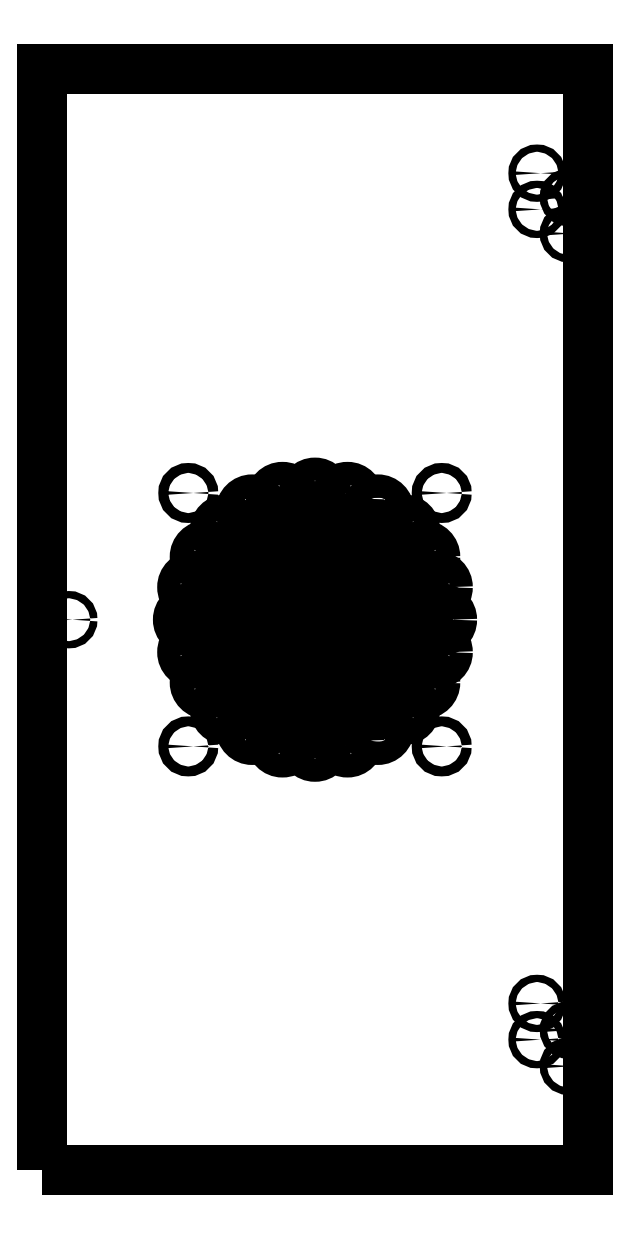
<metadata>
{"format":"dxf","ext":"dxf","renderer":"ezdxf+matplotlib","layout":"modelspace","background":"white","min_lineweight":24,"dpi":150}
</metadata>
<code>
0
SECTION
2
ENTITIES
0
CIRCLE
8
0
10
105
20
58
30
0
40
1.5
210
0
220
0
230
1
0
CIRCLE
8
0
10
92
20
54
30
0
40
1.5
210
0
220
0
230
1
0
CIRCLE
8
0
10
92
20
69
30
0
40
1.5
210
0
220
0
230
1
0
CIRCLE
8
0
10
105
20
43
30
0
40
1.5
210
0
220
0
230
1
0
CIRCLE
8
0
10
-102
20
228
30
0
40
1.5
210
0
220
0
230
1
0
CIRCLE
8
0
10
105
20
403
30
0
40
1.5
210
0
220
0
230
1
0
CIRCLE
8
0
10
92
20
398
30
0
40
1.5
210
0
220
0
230
1
0
CIRCLE
8
0
10
92
20
413
30
0
40
1.5
210
0
220
0
230
1
0
CIRCLE
8
0
10
105
20
388
30
0
40
1.5
210
0
220
0
230
1
0
CIRCLE
8
0
10
-52
20
228
30
0
40
4.792
210
0
220
0
230
1
0
CIRCLE
8
0
10
-29.88
20
202.9
30
0
40
4.792
210
0
220
0
230
1
0
CIRCLE
8
0
10
-19.5
20
194.2
30
0
40
4.792
210
0
220
0
230
1
0
CIRCLE
8
0
10
4.409e-15
20
176
30
0
40
4.792
210
0
220
0
230
1
0
CIRCLE
8
0
10
52.5
20
175.5
30
0
40
2.05
210
0
220
0
230
1
0
CIRCLE
8
0
10
6.5
20
216.7
30
0
40
4.792
210
0
220
0
230
1
0
CIRCLE
8
0
10
26
20
183
30
0
40
4.792
210
0
220
0
230
1
0
CIRCLE
8
0
10
45.03
20
202
30
0
40
4.792
210
0
220
0
230
1
0
CIRCLE
8
0
10
13
20
228
30
0
40
4.792
210
0
220
0
230
1
0
CIRCLE
8
0
10
1.555e-14
20
254
30
0
40
4.792
210
0
220
0
230
1
0
CIRCLE
8
0
10
-50.23
20
241.5
30
0
40
4.792
210
0
220
0
230
1
0
CIRCLE
8
0
10
-6.772
20
266.4
30
0
40
4.792
210
0
220
0
230
1
0
CIRCLE
8
0
10
22.52
20
241
30
0
40
4.792
210
0
220
0
230
1
0
CIRCLE
8
0
10
36.65
20
241.3
30
0
40
4.792
210
0
220
0
230
1
0
CIRCLE
8
0
10
26
20
273
30
0
40
4.792
210
0
220
0
230
1
0
CIRCLE
8
0
10
-26
20
273
30
0
40
4.792
210
0
220
0
230
1
0
CIRCLE
8
0
10
-36.77
20
264.8
30
0
40
4.792
210
0
220
0
230
1
0
CIRCLE
8
0
10
13.46
20
278.2
30
0
40
4.792
210
0
220
0
230
1
0
CIRCLE
8
0
10
50.23
20
241.5
30
0
40
4.792
210
0
220
0
230
1
0
CIRCLE
8
0
10
26
20
228
30
0
40
4.792
210
0
220
0
230
1
0
CIRCLE
8
0
10
6.772
20
266.4
30
0
40
4.792
210
0
220
0
230
1
0
CIRCLE
8
0
10
-45.03
20
254
30
0
40
4.792
210
0
220
0
230
1
0
CIRCLE
8
0
10
-13
20
250.5
30
0
40
4.792
210
0
220
0
230
1
0
CIRCLE
8
0
10
6.5
20
239.3
30
0
40
4.792
210
0
220
0
230
1
0
CIRCLE
8
0
10
50.23
20
214.5
30
0
40
4.792
210
0
220
0
230
1
0
CIRCLE
8
0
10
19.5
20
194.2
30
0
40
4.792
210
0
220
0
230
1
0
CIRCLE
8
0
10
9.185e-15
20
202
30
0
40
4.792
210
0
220
0
230
1
0
CIRCLE
8
0
10
1.396e-14
20
228
30
0
40
4.792
210
0
220
0
230
1
0
CIRCLE
8
0
10
13.46
20
177.8
30
0
40
4.792
210
0
220
0
230
1
0
CIRCLE
8
0
10
-26
20
183
30
0
40
4.792
210
0
220
0
230
1
0
CIRCLE
8
0
10
-36.65
20
214.7
30
0
40
4.792
210
0
220
0
230
1
0
CIRCLE
8
0
10
-50.23
20
214.5
30
0
40
4.792
210
0
220
0
230
1
0
CIRCLE
8
0
10
-39
20
228
30
0
40
4.792
210
0
220
0
230
1
0
CIRCLE
8
0
10
-36.77
20
191.2
30
0
40
4.792
210
0
220
0
230
1
0
CIRCLE
8
0
10
-13
20
205.5
30
0
40
4.09
210
0
220
0
230
1
0
CIRCLE
8
0
10
-6.772
20
189.6
30
0
40
4.792
210
0
220
0
230
1
0
CIRCLE
8
0
10
52.5
20
280.5
30
0
40
2.05
210
0
220
0
230
1
0
CIRCLE
8
0
10
-6.5
20
216.7
30
0
40
4.792
210
0
220
0
230
1
0
CIRCLE
8
0
10
6.772
20
189.6
30
0
40
4.792
210
0
220
0
230
1
0
CIRCLE
8
0
10
29.88
20
202.9
30
0
40
4.792
210
0
220
0
230
1
0
CIRCLE
8
0
10
22.52
20
215
30
0
40
4.792
210
0
220
0
230
1
0
CIRCLE
8
0
10
13
20
250.5
30
0
40
4.792
210
0
220
0
230
1
0
CIRCLE
8
0
10
-36.65
20
241.3
30
0
40
4.792
210
0
220
0
230
1
0
CIRCLE
8
0
10
-19.5
20
261.8
30
0
40
4.792
210
0
220
0
230
1
0
CIRCLE
8
0
10
29.88
20
253.1
30
0
40
4.792
210
0
220
0
230
1
0
CIRCLE
8
0
10
52
20
228
30
0
40
4.792
210
0
220
0
230
1
0
CIRCLE
8
0
10
36.77
20
264.8
30
0
40
4.792
210
0
220
0
230
1
0
CIRCLE
8
0
10
-13.46
20
278.2
30
0
40
4.792
210
0
220
0
230
1
0
CIRCLE
8
0
10
-52.5
20
280.5
30
0
40
2.05
210
0
220
0
230
1
0
CIRCLE
8
0
10
1.715e-14
20
280
30
0
40
4.792
210
0
220
0
230
1
0
CIRCLE
8
0
10
45.03
20
254
30
0
40
4.792
210
0
220
0
230
1
0
CIRCLE
8
0
10
39
20
228
30
0
40
4.792
210
0
220
0
230
1
0
CIRCLE
8
0
10
19.5
20
261.8
30
0
40
4.792
210
0
220
0
230
1
0
CIRCLE
8
0
10
-29.88
20
253.1
30
0
40
4.792
210
0
220
0
230
1
0
CIRCLE
8
0
10
-22.52
20
241
30
0
40
4.792
210
0
220
0
230
1
0
CIRCLE
8
0
10
-6.5
20
239.3
30
0
40
4.792
210
0
220
0
230
1
0
CIRCLE
8
0
10
36.65
20
214.7
30
0
40
4.792
210
0
220
0
230
1
0
CIRCLE
8
0
10
36.77
20
191.2
30
0
40
4.792
210
0
220
0
230
1
0
CIRCLE
8
0
10
13
20
205.5
30
0
40
4.792
210
0
220
0
230
1
0
CIRCLE
8
0
10
-13
20
228
30
0
40
4.792
210
0
220
0
230
1
0
CIRCLE
8
0
10
-52.5
20
175.5
30
0
40
2.05
210
0
220
0
230
1
0
CIRCLE
8
0
10
-13.46
20
177.8
30
0
40
4.792
210
0
220
0
230
1
0
CIRCLE
8
0
10
-22.52
20
215
30
0
40
4.792
210
0
220
0
230
1
0
CIRCLE
8
0
10
-45.03
20
202
30
0
40
4.792
210
0
220
0
230
1
0
CIRCLE
8
0
10
-26
20
228
30
0
40
4.792
210
0
220
0
230
1
0
LWPOLYLINE
8
0
90
4
70
1
43
0
10
-113
20
0
10
-113
20
456
10
113
20
456
10
113
20
0
0
ENDSEC
0
EOF

</code>
